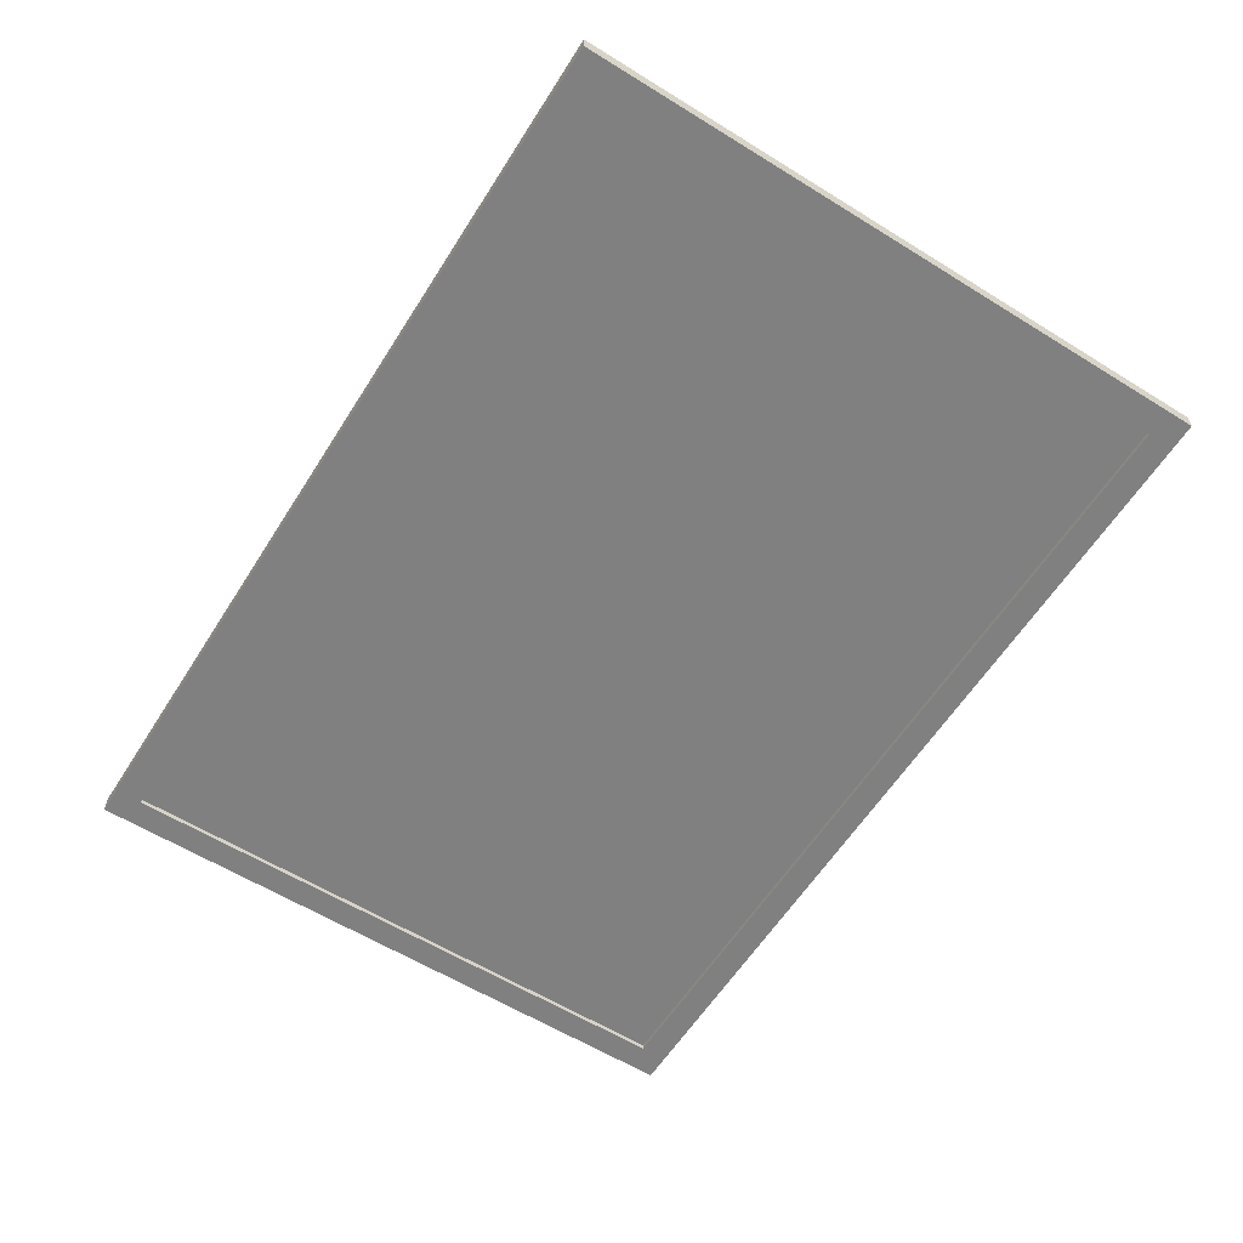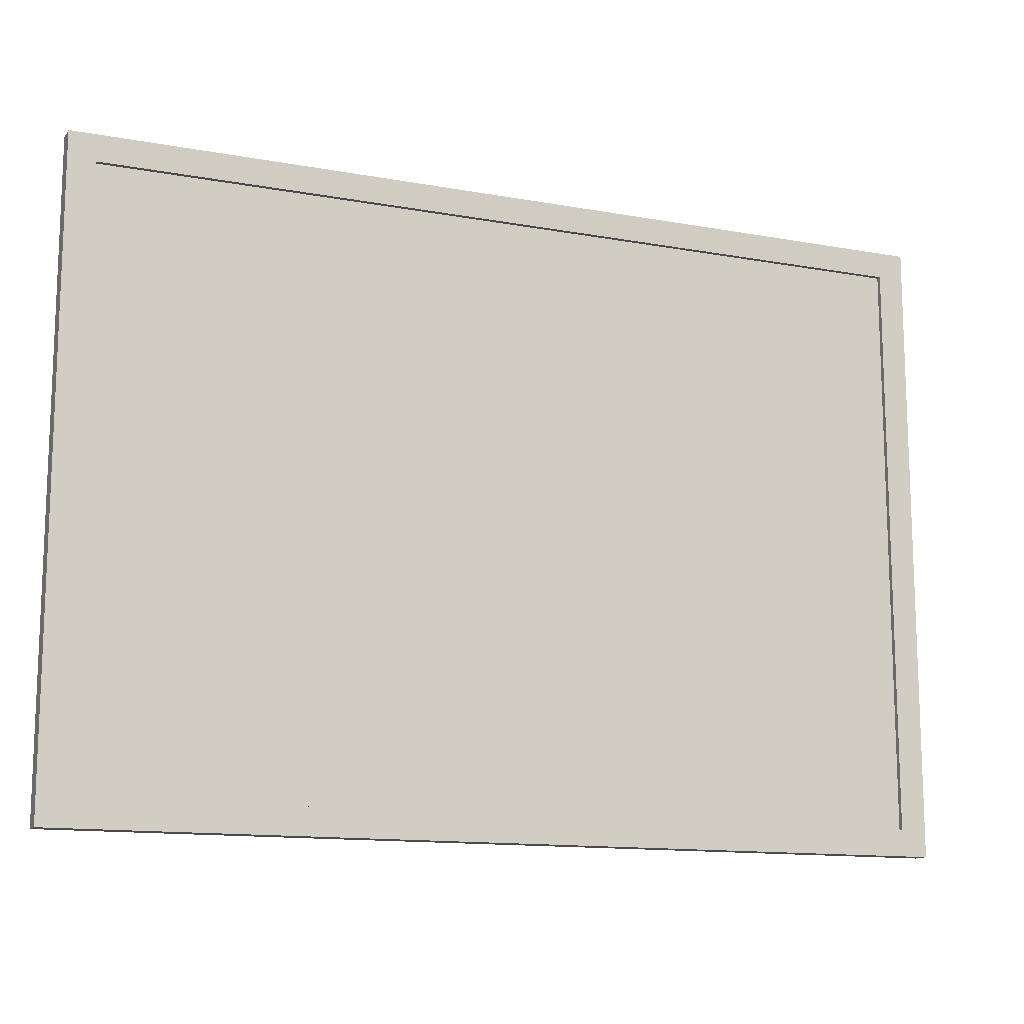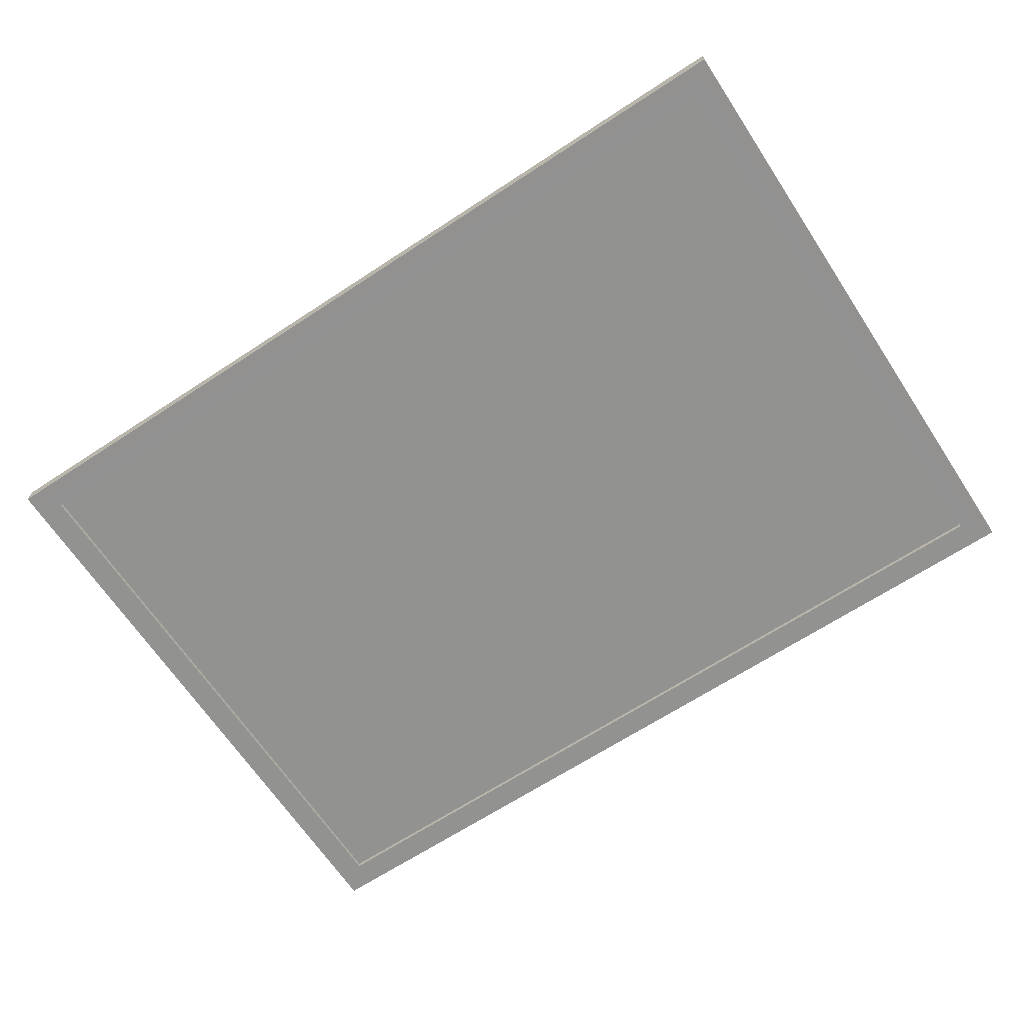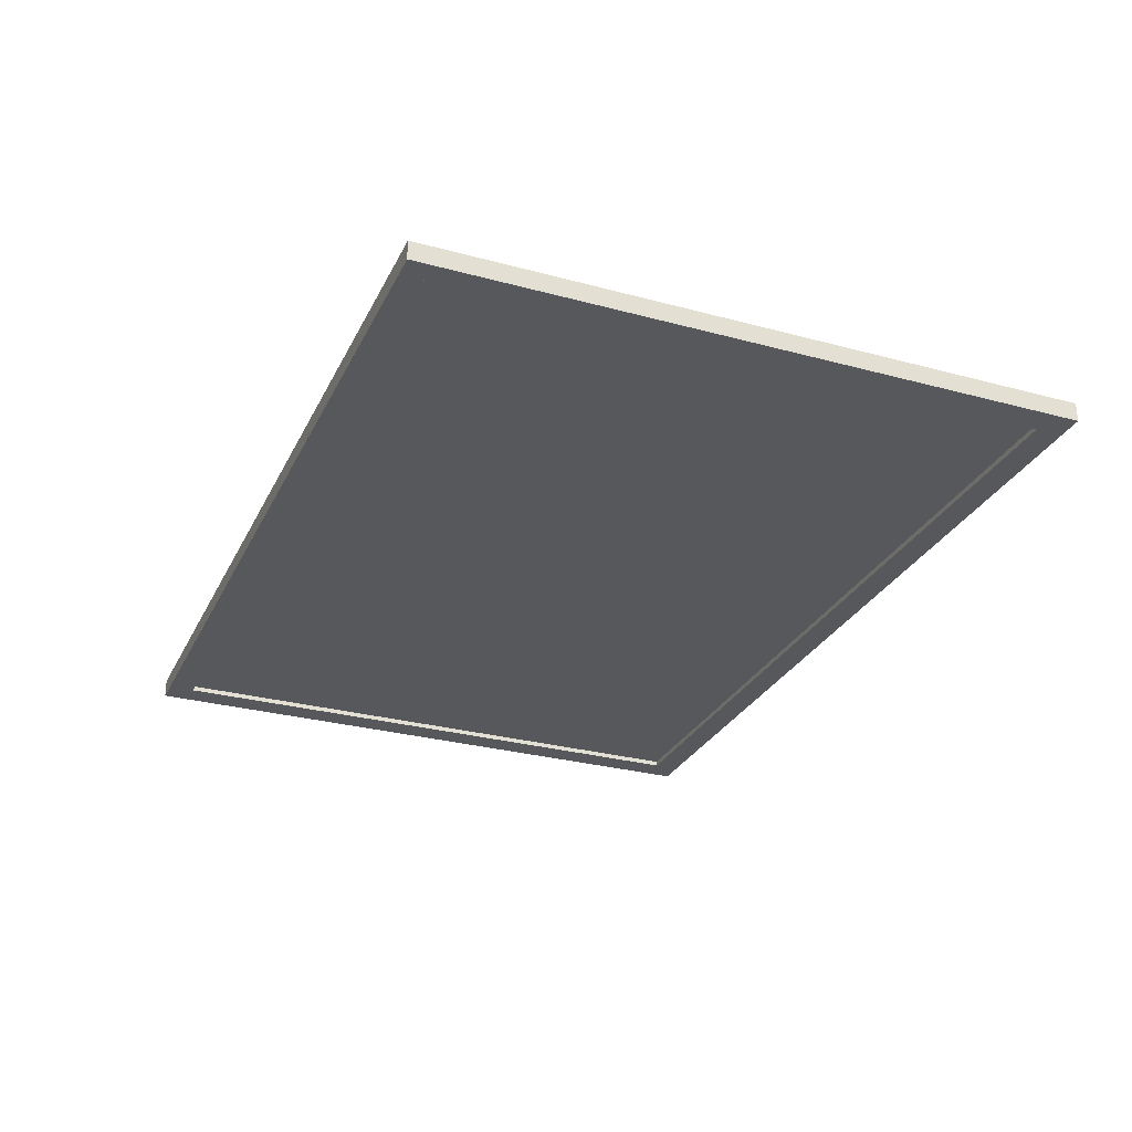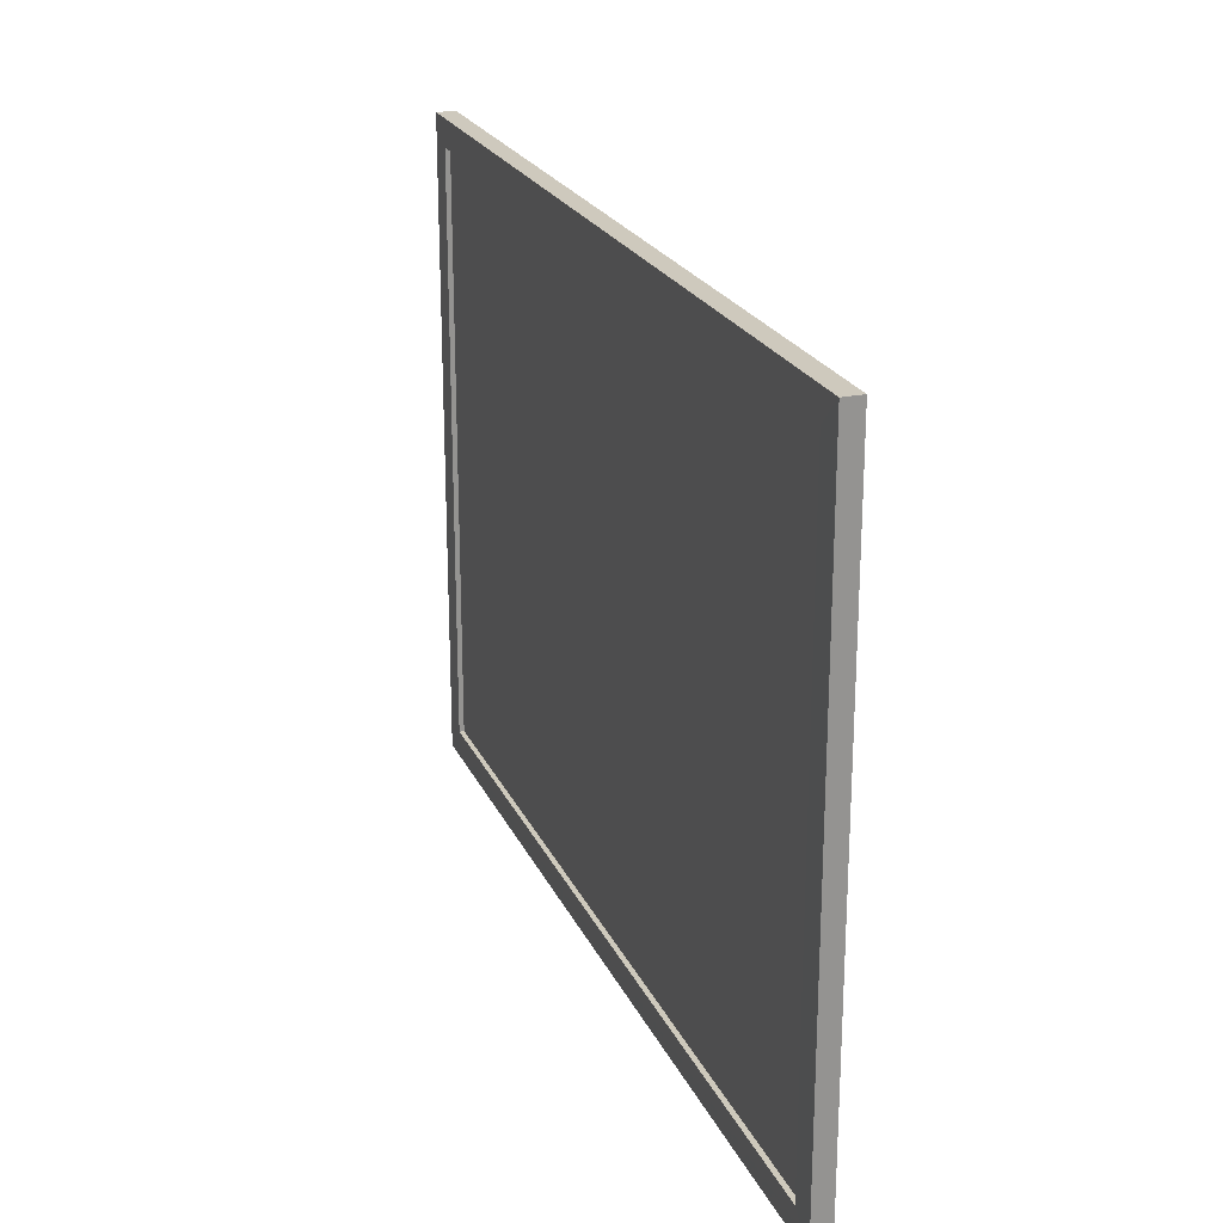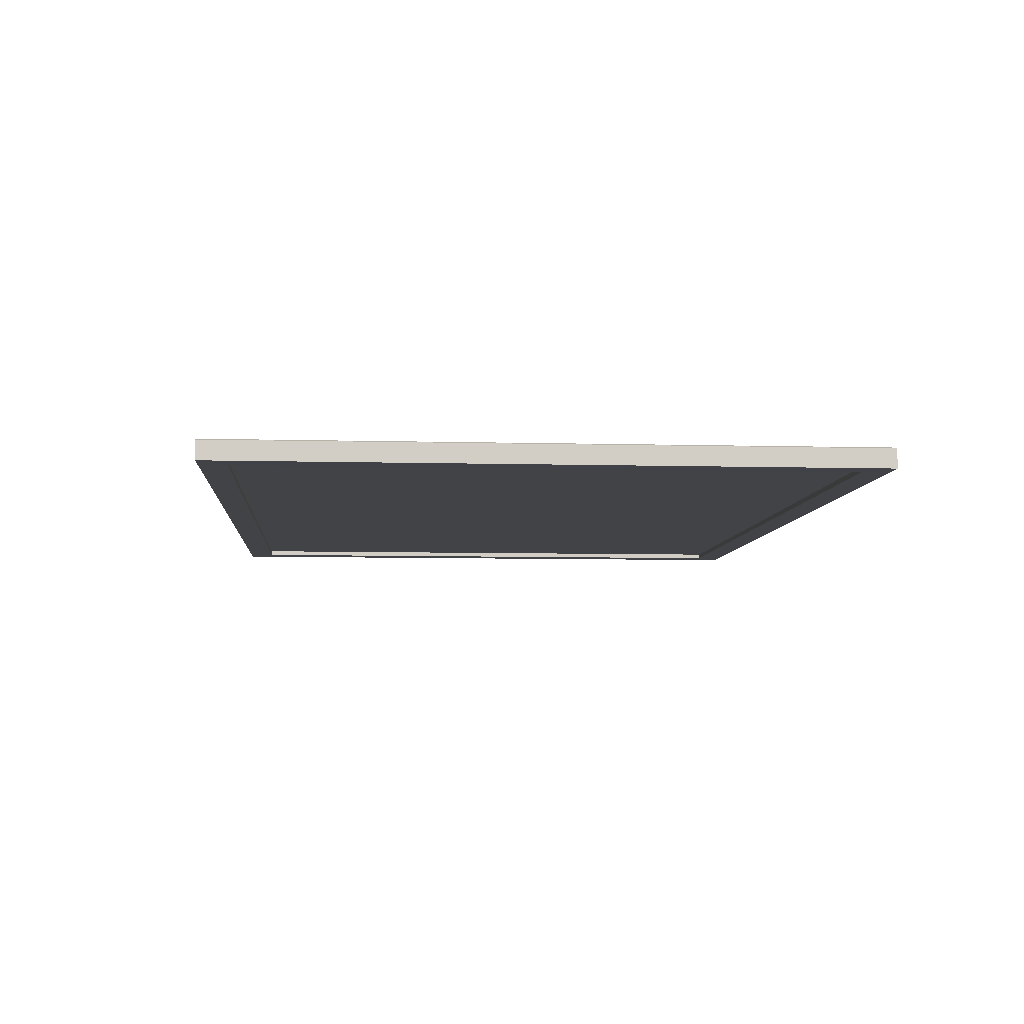
<metadata>
{"format":"obj","ext":"obj","renderer":"f3d","projection":"perspective","resolution":1024,"background":"white","views":[{"elev":-60.1,"azim":57.7,"up":"+Z"},{"elev":-13.2,"azim":157.5,"up":"+Y"},{"elev":-66.2,"azim":33.4,"up":"+Z"},{"elev":-28.6,"azim":-112.1,"up":"+Z"},{"elev":22.6,"azim":-109.6,"up":"+Y"},{"elev":-6.9,"azim":-94.6,"up":"+Z"}]}
</metadata>
<code>
o Frame_Black_Material.004
v 31.5 -22 -1.225
v 31.5 -22 -0.7253
v -31.5 -22 -0.7253
v -31.5 -22 -1.225
v 31.5 22 -1.225
v -31.5 22 -1.225
v -31.5 22 -0.7253
v 31.5 22 -0.7253
f 1 2 3 4
f 5 6 7 8
f 1 5 8 2
f 2 8 7 3
f 3 7 6 4
f 5 1 4 6
o Photo_Cube_Material_Etretat
v 29.5 20 2e-06
v -29.48 20 2e-06
v -29.53 -20 -2e-06
v 29.5 -20 -2e-06
f 9 10 11 12
o MetalFrame_Cylinder_Aluminium.003
v -31.49 21.93 -1.593
v -31.49 21.93 -1.593
v -32.5 22.94 -1.594
v -32.5 22.94 -1.594
v -33.5 23.94 -1.596
v -33.5 23.94 -1.596
v -33.5 23.94 -0.1921
v -33.5 23.94 -0.1921
v -33.21 23.65 -0.09063
v -33.21 23.65 -0.09063
v -32.5 22.94 -0.05534
v -32.5 22.94 -0.05534
v -31.79 22.22 -0.09063
v -31.79 22.22 -0.09063
v -31.49 21.93 -0.1921
v -31.49 21.93 -0.1921
v -31.49 21.93 -0.1921
v -31.49 21.93 -1.593
v -31.79 22.22 -0.09063
v -32.5 22.94 -0.05534
v -33.21 23.65 -0.09063
v -33.5 23.94 -0.1921
v -33.5 23.94 -1.596
v -32.5 22.94 -1.594
v -31.49 21.93 -1.593
v -32.5 22.94 -1.594
v -33.5 23.94 -1.596
v -33.5 23.94 -0.1921
v -33.21 23.65 -0.09063
v -32.5 22.94 -0.05534
v -31.79 22.22 -0.09063
v -31.49 21.93 -0.1921
v -31.49 21.93 -0.1921
v -31.49 21.93 -1.593
v -31.79 22.22 -0.09063
v -32.5 22.94 -0.05534
v -33.21 23.65 -0.09063
v -33.5 23.94 -0.1921
v -33.5 23.94 -1.596
v -32.5 22.94 -1.594
v -32.5 -22.92 -1.596
v -31.49 -21.91 -1.595
v -33.49 -23.92 -1.598
v -33.5 -23.92 -0.1909
v -33.2 -23.63 -0.08886
v -32.5 -22.92 -0.05337
v -31.79 -22.21 -0.08886
v -31.49 -21.92 -0.1909
v 31.48 21.93 -0.1907
v 31.48 21.93 -0.1907
v 31.48 21.93 -1.596
v 31.48 21.93 -1.596
v 31.78 22.23 -0.0886
v 31.78 22.23 -0.0886
v 32.49 22.93 -0.05307
v 32.49 22.93 -0.05307
v 33.19 23.64 -0.0886
v 33.19 23.64 -0.0886
v 33.49 23.94 -0.1907
v 33.49 23.94 -0.1907
v 33.48 23.93 -1.598
v 33.48 23.93 -1.598
v 32.49 22.93 -1.597
v 32.49 22.93 -1.597
v -31.49 21.93 -1.596
v -32.49 22.93 -1.597
v -33.49 23.93 -1.598
v -33.49 23.94 -0.1907
v -33.2 23.64 -0.0886
v -32.49 22.93 -0.05307
v -31.78 22.23 -0.0886
v -31.49 21.93 -0.1907
v -31.49 21.93 -0.1907
v -31.48 21.94 -1.596
v -32.5 -22.92 -1.596
v -31.49 -21.91 -1.595
v 31.49 -21.91 -1.595
v 32.49 -22.92 -1.596
v -33.49 -23.92 -1.598
v 33.49 -23.92 -1.598
v -33.5 -23.92 -0.1909
v 33.5 -23.92 -0.1909
v -33.2 -23.63 -0.08886
v 33.2 -23.63 -0.08886
v -32.5 -22.92 -0.05337
v 32.49 -22.92 -0.05337
v -31.79 -22.21 -0.08886
v 31.79 -22.21 -0.08886
v -31.49 -21.92 -0.1909
v 31.49 -21.92 -0.1909
v 31.49 -21.91 -1.595
v 31.49 -21.92 -0.1909
v 31.79 -22.21 -0.08886
v 32.49 -22.92 -0.05337
v 33.2 -23.63 -0.08886
v 33.5 -23.92 -0.1909
v 33.49 -23.92 -1.598
v 32.49 -22.92 -1.596
v 32.49 22.94 -1.596
v 31.48 21.93 -1.595
v 33.48 23.94 -1.598
v 33.49 23.94 -0.1909
v 33.2 23.65 -0.08886
v 32.49 22.94 -0.05337
v 31.78 22.23 -0.08885
v 31.49 21.94 -0.1909
v 31.49 21.94 -0.1909
v 31.48 21.93 -1.595
v 31.78 22.23 -0.08885
v 32.49 22.94 -0.05337
v 33.2 23.65 -0.08886
v 33.49 23.94 -0.1909
v 33.48 23.94 -1.598
v 32.49 22.94 -1.596
f 13 14 15 16
f 16 15 17 18
f 18 17 19 20
f 20 19 21 22
f 22 21 23 24
f 24 23 25 26
f 26 25 27 28
f 14 13 28 27
f 27 29 30 14
f 25 31 29 27
f 23 32 31 25
f 21 33 32 23
f 19 34 33 21
f 17 35 34 19
f 15 36 35 17
f 14 30 36 15
f 30 37 38 36
f 36 38 39 35
f 35 39 40 34
f 34 40 41 33
f 33 41 42 32
f 32 42 43 31
f 31 43 44 29
f 29 44 37 30
f 44 45 46 37
f 43 47 45 44
f 42 48 47 43
f 41 49 48 42
f 40 50 49 41
f 39 51 50 40
f 38 52 51 39
f 37 46 52 38
f 46 54 53 52
f 52 53 55 51
f 51 55 56 50
f 50 56 57 49
f 49 57 58 48
f 48 58 59 47
f 47 59 60 45
f 45 60 54 46
f 61 62 63 64
f 65 66 62 61
f 67 68 66 65
f 69 70 68 67
f 71 72 70 69
f 73 74 72 71
f 75 76 74 73
f 64 63 76 75
f 63 77 78 76
f 76 78 79 74
f 74 79 80 72
f 72 80 81 70
f 70 81 82 68
f 68 82 83 66
f 66 83 84 62
f 62 84 77 63
f 84 85 86 77
f 87 88 89 90
f 91 87 90 92
f 93 91 92 94
f 95 93 94 96
f 97 95 96 98
f 99 97 98 100
f 101 99 100 102
f 88 101 102 89
f 60 54 103 104
f 59 60 104 105
f 58 59 105 106
f 57 58 106 107
f 56 57 107 108
f 55 56 108 109
f 53 55 109 110
f 54 53 110 103
f 103 110 111 112
f 110 109 113 111
f 109 108 114 113
f 108 107 115 114
f 107 106 116 115
f 106 105 117 116
f 105 104 118 117
f 104 103 112 118
f 89 102 119 120
f 102 100 121 119
f 100 98 122 121
f 98 96 123 122
f 96 94 124 123
f 94 92 125 124
f 92 90 126 125
f 90 89 120 126
f 118 119 120 112
f 117 121 119 118
f 116 122 121 117
f 115 123 122 116
f 114 124 123 115
f 113 125 124 114
f 111 126 125 113
f 112 120 126 111

</code>
